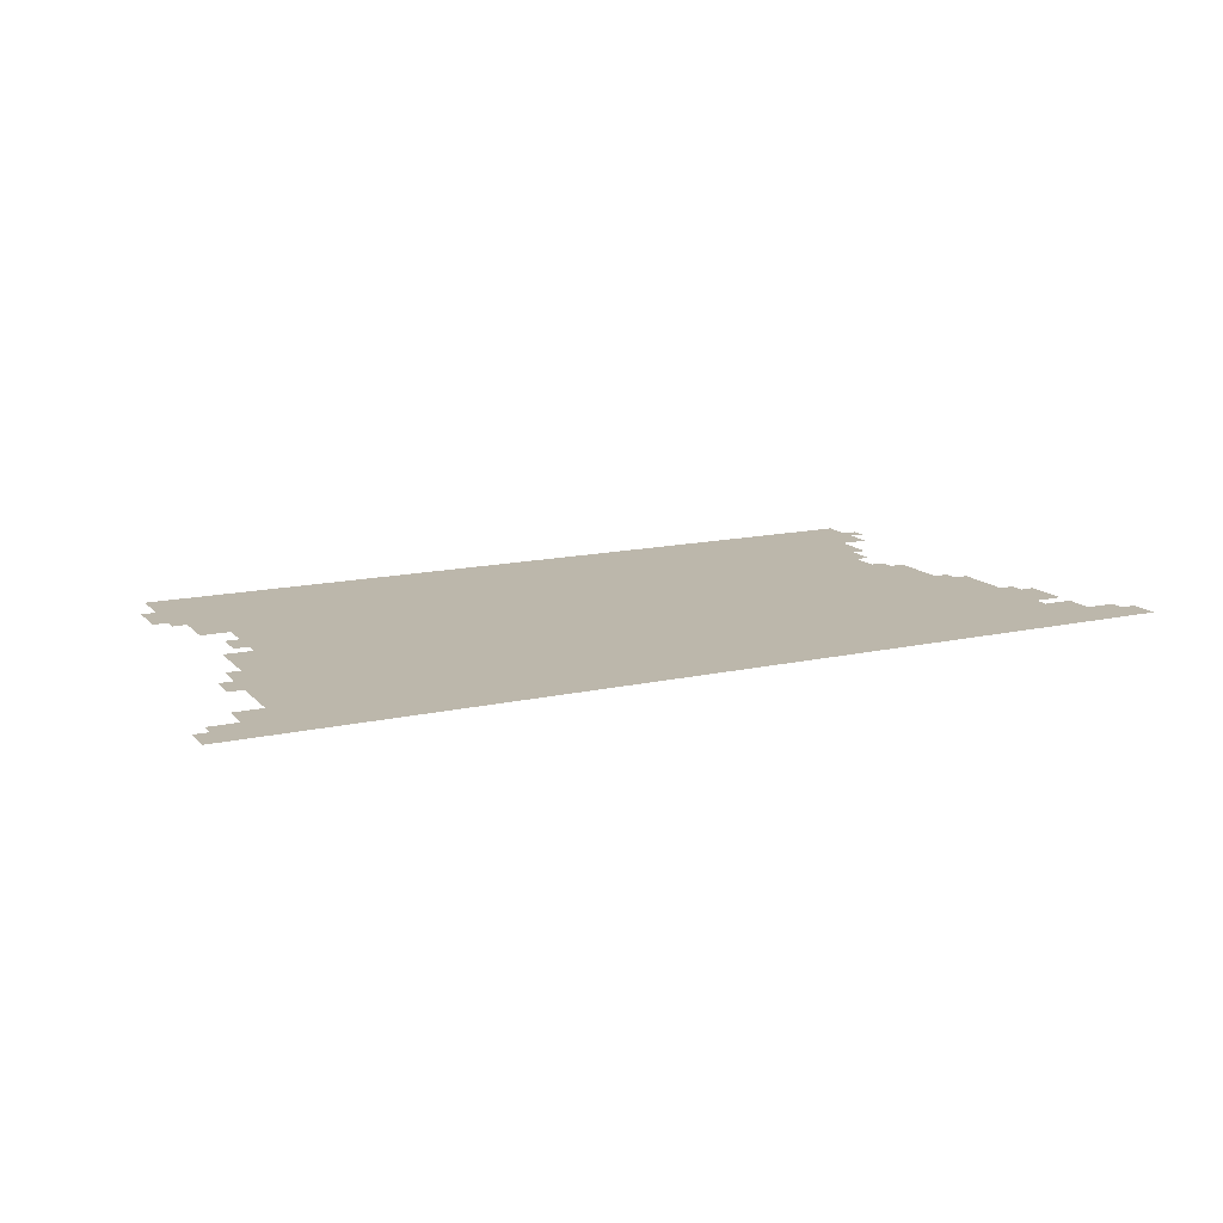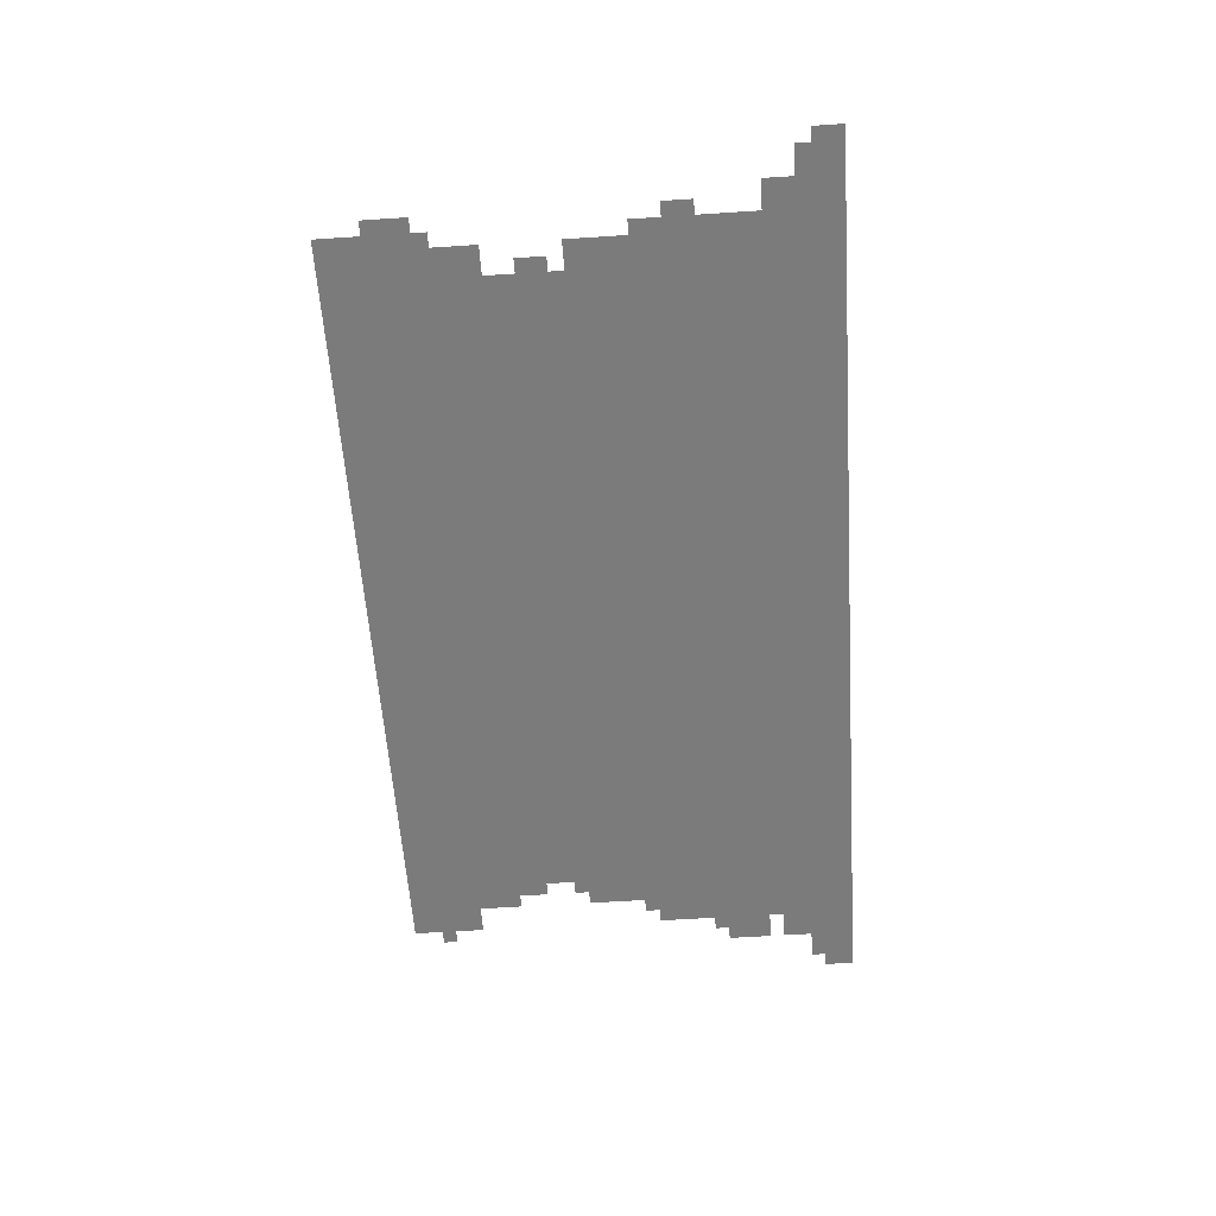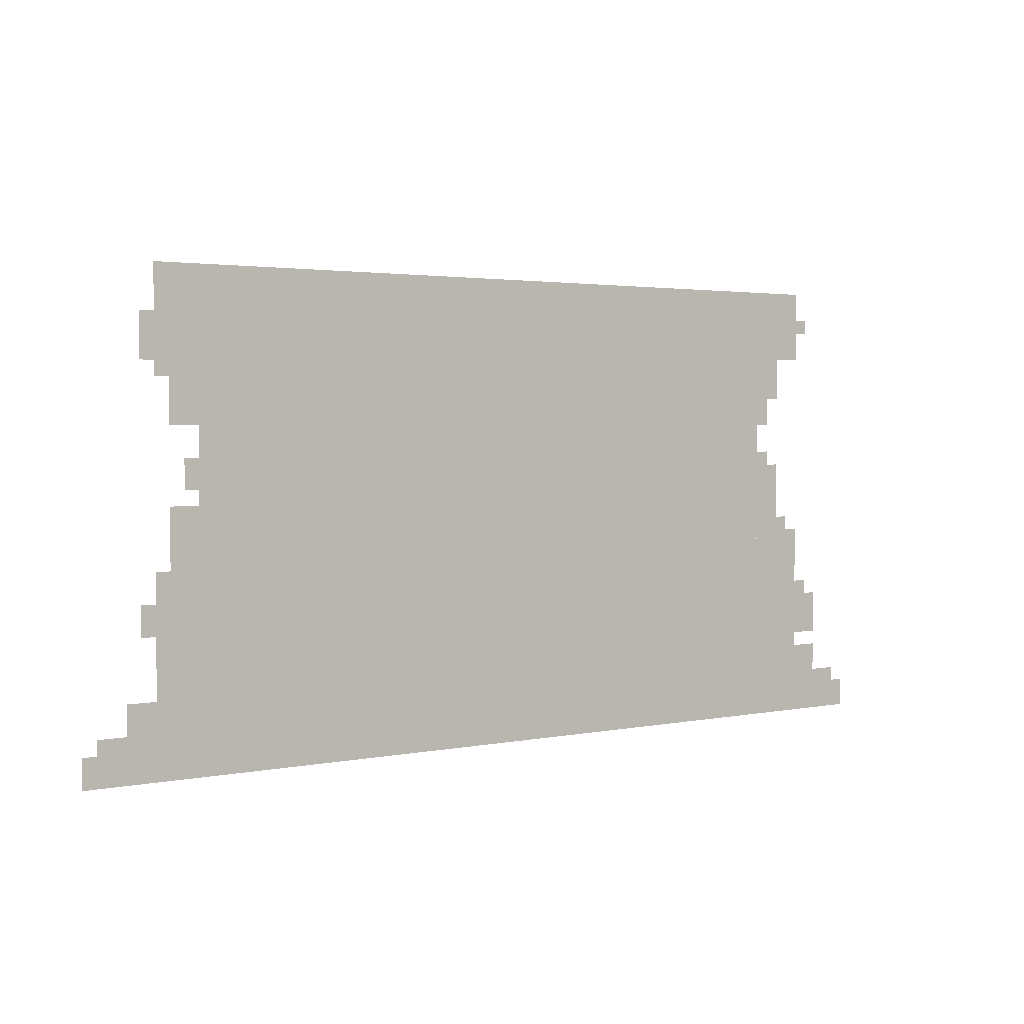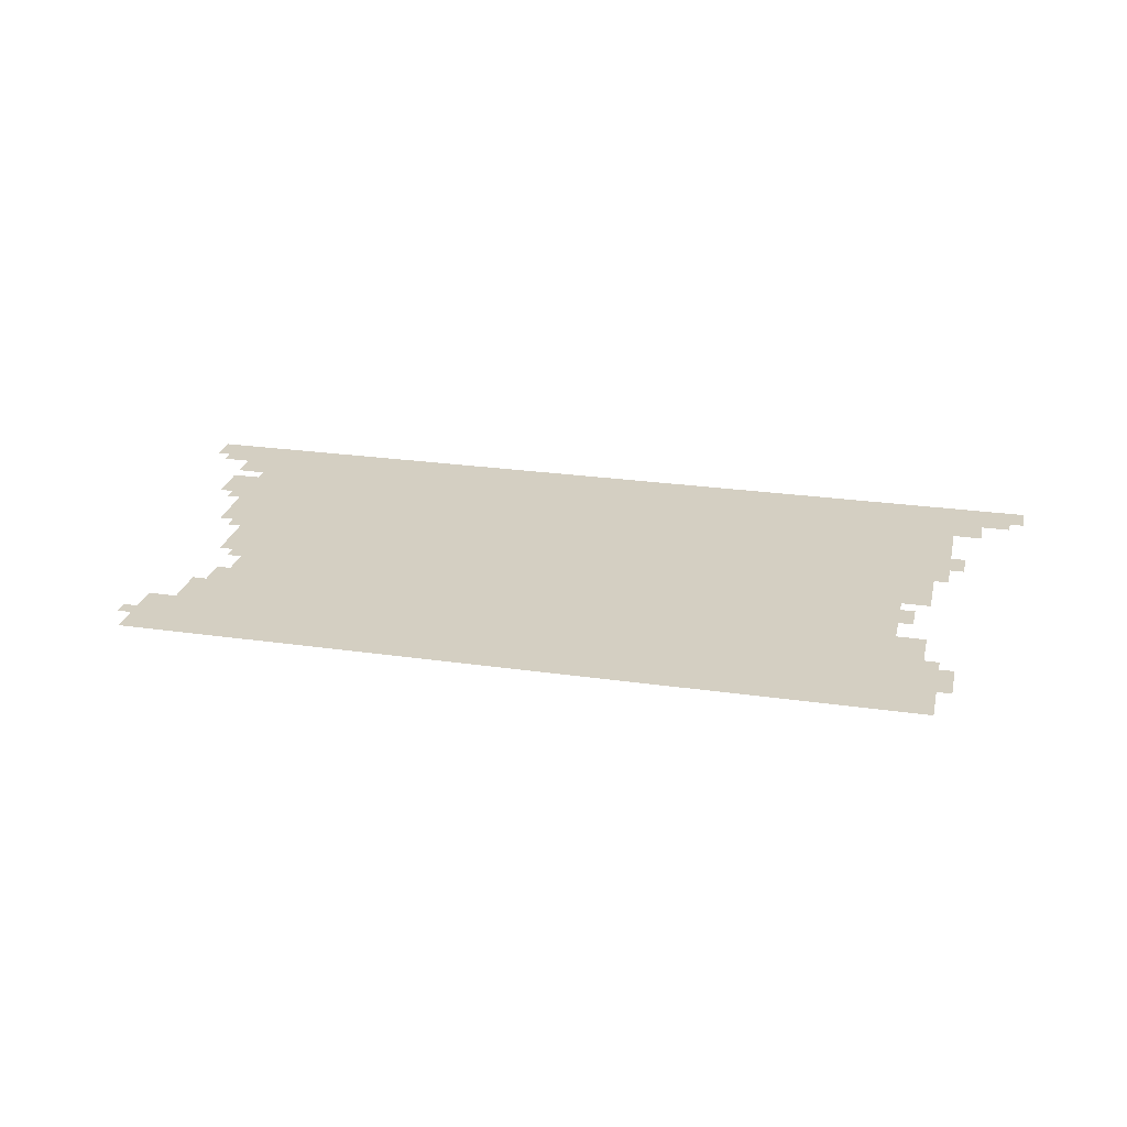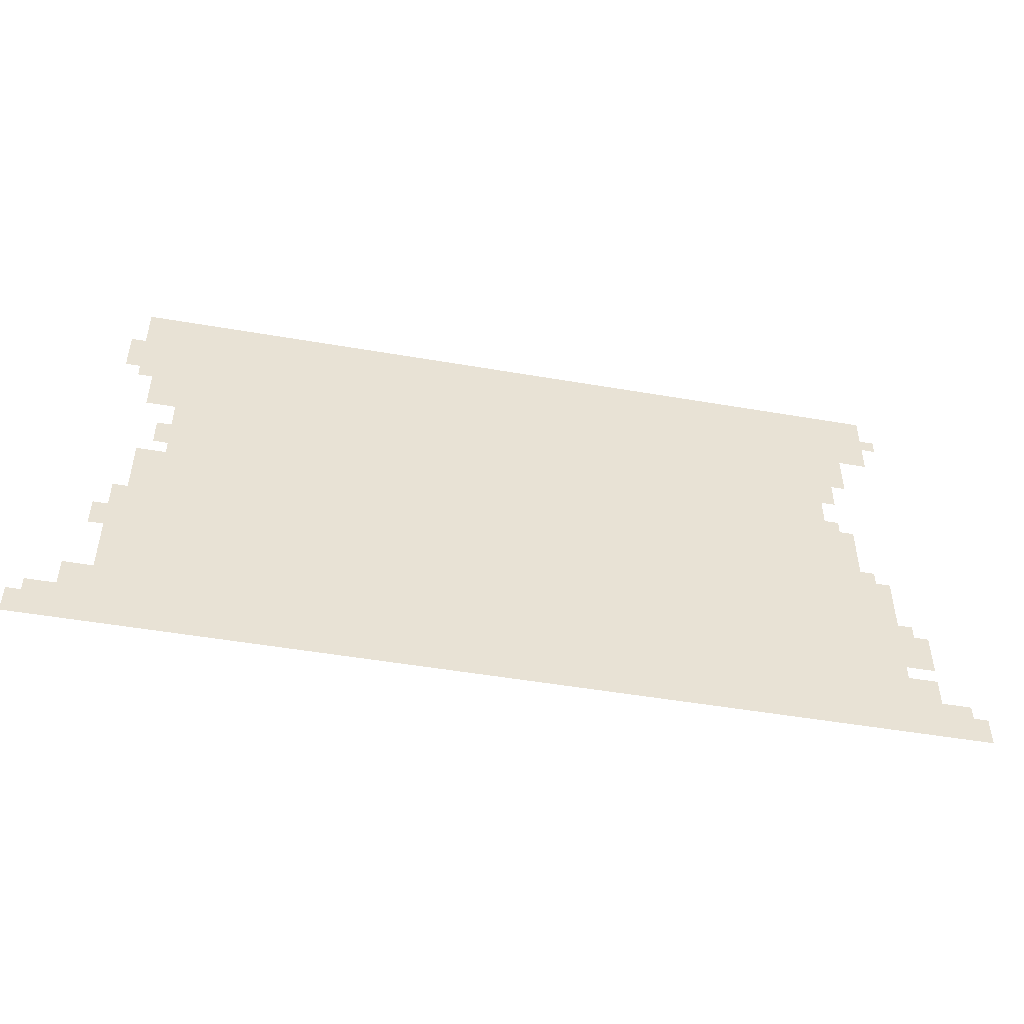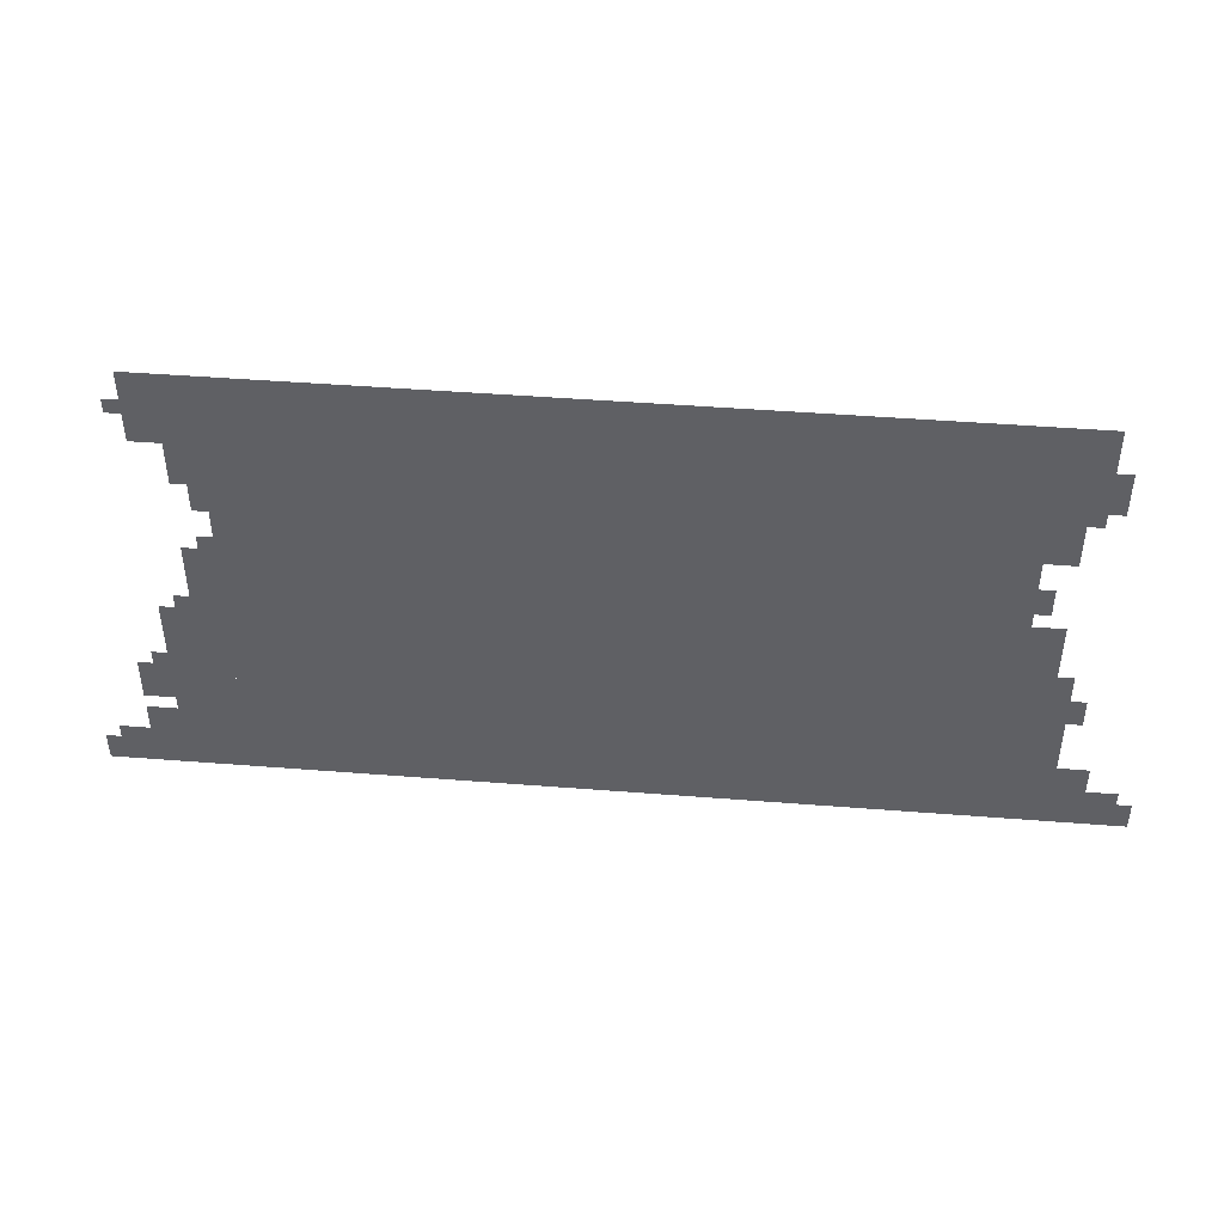
<metadata>
{"format":"obj","ext":"obj","renderer":"f3d","projection":"perspective","resolution":1024,"background":"white","views":[{"elev":14.3,"azim":-26.3,"up":"+Z"},{"elev":-58.5,"azim":-86.1,"up":"+Z"},{"elev":2.5,"azim":-36.0,"up":"+Y"},{"elev":25.6,"azim":-167.1,"up":"+Z"},{"elev":-48.9,"azim":-10.9,"up":"+Y"},{"elev":45.5,"azim":-174.8,"up":"+Y"}]}
</metadata>
<code>
g nengdai_6-mesh
v -288 106 0
v -288 1130 0
v -1056 1130 0
v -1056 106 0
v -1056 106 0
v -1056 1130 0
v -1792 1130 0
v -1792 106 0
v -160 106 0
v -160 330 0
v -288 330 0
v -288 106 0
v -160 330 0
v -160 554 0
v -288 554 0
v -288 330 0
v -1792 906 0
v -1792 1130 0
v -1888 1130 0
v -1888 906 0
v -1792 298 0
v -1792 522 0
v -1888 522 0
v -1888 298 0
v -160 970 0
v -160 1130 0
v -288 1130 0
v -288 970 0
v -1792 106 0
v -1792 298 0
v -1888 298 0
v -1888 106 0
v -1888 106 0
v -1888 202 0
v -2016 202 0
v -2016 106 0
v -32 106 0
v -32 202 0
v -160 202 0
v -160 106 0
v -1792 522 0
v -1792 650 0
v -1856 650 0
v -1856 522 0
v -96 298 0
v -96 394 0
v -160 394 0
v -160 298 0
v -1792 810 0
v -1792 906 0
v -1856 906 0
v -1856 810 0
v -224 874 0
v -224 970 0
v -288 970 0
v -288 874 0
v -224 618 0
v -224 714 0
v -288 714 0
v -288 618 0
v -1888 202 0
v -1888 266 0
v -1952 266 0
v -1952 202 0
v -96 202 0
v -96 266 0
v -160 266 0
v -160 202 0
v -224 554 0
v -224 618 0
v -288 618 0
v -288 554 0
v -1888 394 0
v -1888 458 0
v -1920 458 0
v -1920 394 0
v 0 106 0
v 0 170 0
v -32 170 0
v -32 106 0
v -2016 106 0
v -2016 170 0
v -2047 170 0
v -2047 106 0
v -1792 682 0
v -1792 746 0
v -1824 746 0
v -1824 682 0
v -1888 970 0
v -1888 1034 0
v -1920 1034 0
v -1920 970 0
v -256 810 0
v -256 874 0
v -288 874 0
v -288 810 0
v -192 554 0
v -192 586 0
v -224 586 0
v -224 554 0
v -128 394 0
v -128 426 0
v -160 426 0
v -160 394 0
v -256 714 0
v -256 746 0
v -288 746 0
v -288 714 0
v -1888 938 0
v -1888 970 0
v -1920 970 0
v -1920 938 0
v -128 1034 0
v -128 1066 0
v -160 1066 0
v -160 1034 0
g nengdai_6-mesh_0
f 3 2 1
f 1 4 3
f 7 6 5
f 5 8 7
f 11 10 9
f 9 12 11
f 15 14 13
f 13 16 15
f 19 18 17
f 17 20 19
f 23 22 21
f 21 24 23
f 27 26 25
f 25 28 27
f 31 30 29
f 29 32 31
f 35 34 33
f 33 36 35
f 39 38 37
f 37 40 39
f 43 42 41
f 41 44 43
f 47 46 45
f 45 48 47
f 51 50 49
f 49 52 51
f 55 54 53
f 53 56 55
f 59 58 57
f 57 60 59
f 63 62 61
f 61 64 63
f 67 66 65
f 65 68 67
f 71 70 69
f 69 72 71
f 75 74 73
f 73 76 75
f 79 78 77
f 77 80 79
f 83 82 81
f 81 84 83
f 87 86 85
f 85 88 87
f 91 90 89
f 89 92 91
f 95 94 93
f 93 96 95
f 99 98 97
f 97 100 99
f 103 102 101
f 101 104 103
f 107 106 105
f 105 108 107
f 111 110 109
f 109 112 111
f 115 114 113
f 113 116 115

</code>
